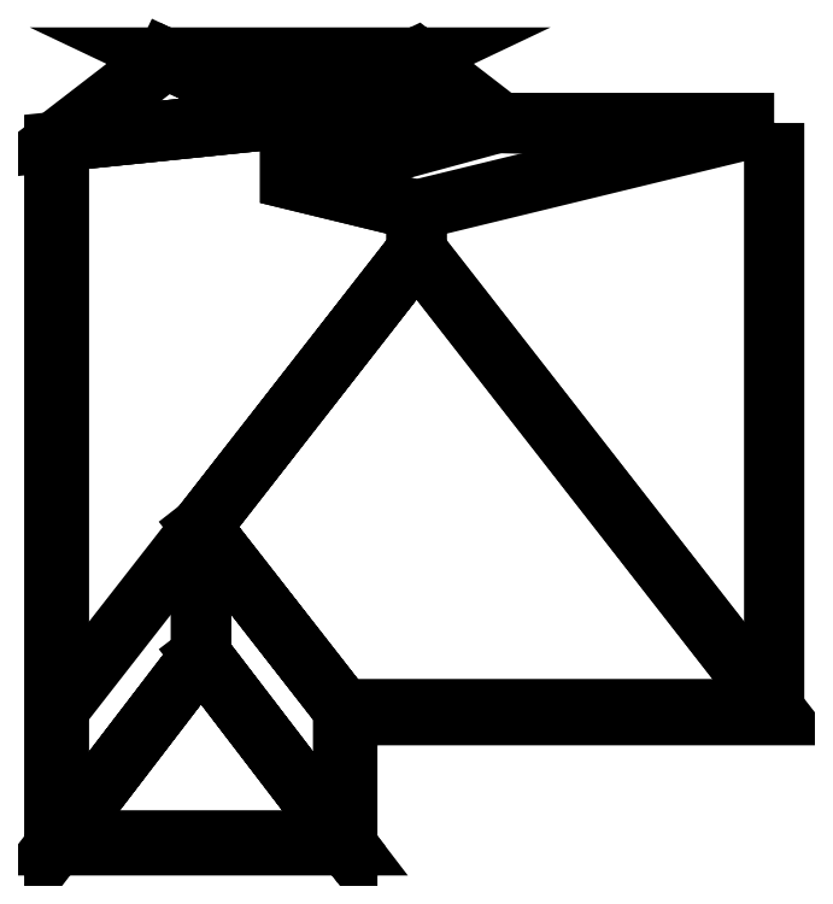
<metadata>
{"format":"dxf","ext":"dxf","renderer":"ezdxf+matplotlib","layout":"modelspace","background":"white","min_lineweight":24,"dpi":150}
</metadata>
<code>
0
SECTION
2
ENTITIES
0
POLYLINE
8
s100-new-custom-1
10
0
20
0
30
0
70
    0
0
VERTEX
8
s100-new-custom-1
10
-59.18
20
89.5
30
0
0
VERTEX
8
s100-new-custom-1
10
-20.61
20
93.48
30
0
0
VERTEX
8
s100-new-custom-1
10
-20.61
20
83.21
30
0
0
VERTEX
8
s100-new-custom-1
10
0.4795
20
78.08
30
0
0
VERTEX
8
s100-new-custom-1
10
60.13
20
92.59
30
0
0
SEQEND
8
s100-new-custom-1
0
POLYLINE
8
s100-new-custom-1
10
0
20
0
30
0
70
    0
0
VERTEX
8
s100-new-custom-1
10
0.06633
20
103.3
30
0
0
VERTEX
8
s100-new-custom-1
10
-20.61
20
93.48
30
0
0
VERTEX
8
s100-new-custom-1
10
13.94
20
92.59
30
0
0
VERTEX
8
s100-new-custom-1
10
-20.61
20
83.21
30
0
0
SEQEND
8
s100-new-custom-1
0
POLYLINE
8
s100-new-custom-1
10
0
20
0
30
0
70
    0
0
VERTEX
8
s100-new-custom-1
10
0.4795
20
78.08
30
0
0
VERTEX
8
s100-new-custom-1
10
0.4795
20
71.29
30
0
0
VERTEX
8
s100-new-custom-1
10
60.13
20
-5.198
30
0
0
SEQEND
8
s100-new-custom-1
0
POLYLINE
8
s100-new-custom-1
10
0
20
0
30
0
70
    0
0
VERTEX
8
s100-new-custom-1
10
0.4795
20
71.29
30
0
0
VERTEX
8
s100-new-custom-1
10
-35.48
20
25.19
30
0
0
VERTEX
8
s100-new-custom-1
10
-35.48
20
3.867
30
0
0
VERTEX
8
s100-new-custom-1
10
-59.18
20
-27.1
30
0
0
SEQEND
8
s100-new-custom-1
0
POLYLINE
8
s001-#def-active-grp
10
0
20
0
30
0
70
    0
0
VERTEX
8
s001-#def-active-grp
10
-59.18
20
-5.198
30
0
0
VERTEX
8
s001-#def-active-grp
10
0.4795
20
71.29
30
0
0
VERTEX
8
s001-#def-active-grp
10
0.4795
20
78.08
30
0
0
VERTEX
8
s001-#def-active-grp
10
-20.61
20
83.21
30
0
0
VERTEX
8
s001-#def-active-grp
10
-20.61
20
93.48
30
0
0
VERTEX
8
s001-#def-active-grp
10
-59.95
20
89.42
30
0
0
VERTEX
8
s001-#def-active-grp
10
-59.95
20
-28.11
30
0
0
VERTEX
8
s001-#def-active-grp
10
-35.48
20
3.867
30
0
0
VERTEX
8
s001-#def-active-grp
10
-11.07
20
-28.02
30
0
0
VERTEX
8
s001-#def-active-grp
10
-11.07
20
-6.101
30
0
0
VERTEX
8
s001-#def-active-grp
10
-35.48
20
25.19
30
0
0
VERTEX
8
s001-#def-active-grp
10
-10.99
20
-6.211
30
0
0
VERTEX
8
s001-#def-active-grp
10
60.92
20
-6.211
30
0
0
VERTEX
8
s001-#def-active-grp
10
0.4795
20
71.29
30
0
0
VERTEX
8
s001-#def-active-grp
10
-35.48
20
25.19
30
0
0
VERTEX
8
s001-#def-active-grp
10
-35.48
20
3.867
30
0
0
VERTEX
8
s001-#def-active-grp
10
-11.14
20
-27.93
30
0
0
VERTEX
8
s001-#def-active-grp
10
-59.81
20
-27.93
30
0
0
VERTEX
8
s001-#def-active-grp
10
-35.48
20
3.867
30
0
0
SEQEND
8
s001-#def-active-grp
0
POLYLINE
8
s001-#def-active-grp
10
0
20
0
30
0
70
    0
0
VERTEX
8
s001-#def-active-grp
10
-20.61
20
93.48
30
0
0
VERTEX
8
s001-#def-active-grp
10
14.62
20
92.57
30
0
0
VERTEX
8
s001-#def-active-grp
10
0.4707
20
103.5
30
0
0
VERTEX
8
s001-#def-active-grp
10
-20.61
20
93.48
30
0
0
VERTEX
8
s001-#def-active-grp
10
0.5281
20
103.5
30
0
0
VERTEX
8
s001-#def-active-grp
10
-41.74
20
103.5
30
0
0
VERTEX
8
s001-#def-active-grp
10
-20.61
20
93.48
30
0
0
VERTEX
8
s001-#def-active-grp
10
-59.93
20
89.42
30
0
0
VERTEX
8
s001-#def-active-grp
10
-41.68
20
103.5
30
0
0
VERTEX
8
s001-#def-active-grp
10
-20.61
20
93.48
30
0
0
SEQEND
8
s001-#def-active-grp
0
POLYLINE
8
s001-#def-active-grp
10
0
20
0
30
0
70
    0
0
VERTEX
8
s001-#def-active-grp
10
60.13
20
92.59
30
0
0
VERTEX
8
s001-#def-active-grp
10
13.94
20
92.59
30
0
0
VERTEX
8
s001-#def-active-grp
10
0.06633
20
103.3
30
0
0
VERTEX
8
s001-#def-active-grp
10
-41.28
20
103.3
30
0
0
VERTEX
8
s001-#def-active-grp
10
-59.18
20
89.5
30
0
0
VERTEX
8
s001-#def-active-grp
10
-59.18
20
-27.1
30
0
0
VERTEX
8
s001-#def-active-grp
10
-11.78
20
-27.1
30
0
0
VERTEX
8
s001-#def-active-grp
10
-11.78
20
-5.198
30
0
0
VERTEX
8
s001-#def-active-grp
10
60.13
20
-5.198
30
0
0
VERTEX
8
s001-#def-active-grp
10
60.13
20
92.59
30
0
0
SEQEND
8
s001-#def-active-grp
0
LINE
8
s100-new-custom-1
10
-20.61
20
93.48
11
-41.28
21
103.3
0
LINE
8
s100-new-custom-1
10
-35.48
20
3.867
11
-11.78
21
-27.1
0
LINE
8
s100-new-custom-1
10
-11.78
20
-5.198
11
-35.48
21
25.19
0
DIMENSION
8
dimensions
10
64.42
20
-14.05
30
-1.137e-15
11
64.42
21
-14.05
31
-1.137e-15
70
   32
1
101.3 REF
71
    5
3
STANDARD
53
0
210
0
220
0
230
1
42
-101.3
13
60.92
23
-6.211
33
5.684e-16
14
60.13
24
-5.198
34
-4.547e-15
50
270
0
DIMENSION
8
dimensions
10
-3.315
20
30.41
30
-6.821e-15
11
-3.315
21
30.41
31
-6.821e-15
70
   32
1
7.75 m
71
    5
3
STANDARD
53
0
210
0
220
0
230
1
42
-7750
13
0.4795
23
71.29
33
-4.547e-15
14
-3.315
24
-6.211
34
-5.684e-15
50
90
0
DIMENSION
8
dimensions
10
36.69
20
37.21
30
-2.274e-15
11
36.69
21
37.21
31
-2.274e-15
70
   33
1
9.828 m REF
71
    5
3
STANDARD
53
0
210
0
220
0
230
1
42
9828
13
60.92
23
-6.211
33
5.684e-16
14
0.4795
24
71.29
34
-4.547e-15
0
DIMENSION
8
dimensions
10
25.42
20
-9.854
30
-5.684e-16
11
25.42
21
-9.854
31
-5.684e-16
70
   33
1
7.191 m REF
71
    5
3
STANDARD
53
0
210
0
220
0
230
1
42
7191
13
-10.99
23
-6.211
33
-6.821e-15
14
60.92
24
-6.211
34
5.684e-16
0
DIMENSION
8
dimensions
10
-23.48
20
52.91
30
-4.547e-15
11
-23.48
21
52.91
31
-4.547e-15
70
   33
1
5.846 m REF
71
    5
3
STANDARD
53
0
210
0
220
0
230
1
42
5846
13
0.4795
23
71.29
33
-4.547e-15
14
-35.48
24
25.19
34
-2.274e-15
0
DIMENSION
8
dimensions
10
-25.12
20
3.911
30
-1.592e-14
11
-25.12
21
3.911
31
-1.592e-14
70
   33
1
3.982 m REF
71
    5
3
STANDARD
53
0
210
0
220
0
230
1
42
3982
13
-35.48
23
25.19
33
-2.274e-15
14
-10.99
24
-6.211
34
-6.821e-15
0
ENDSEC
0
EOF

</code>
